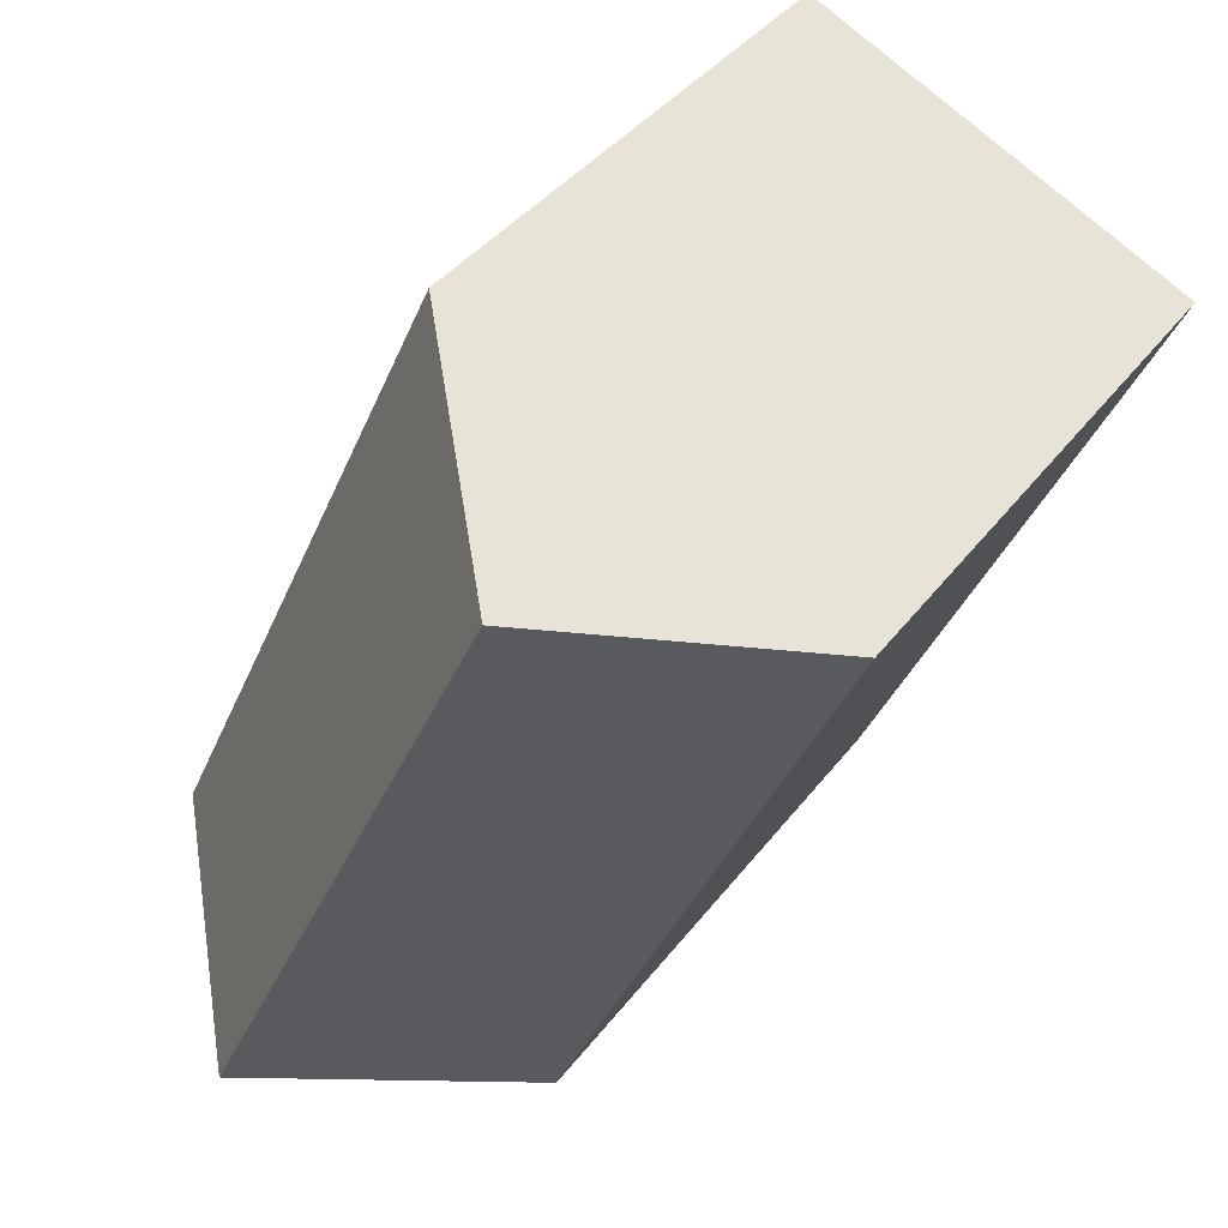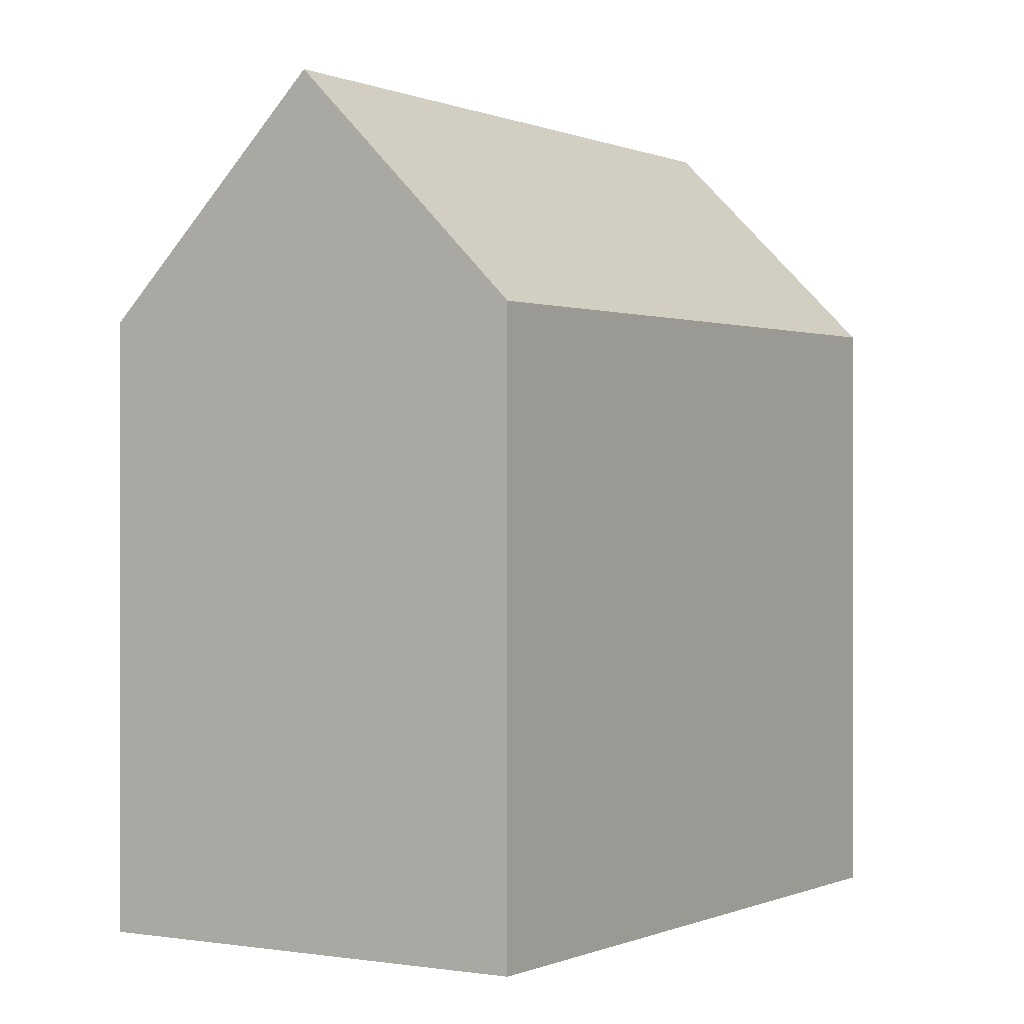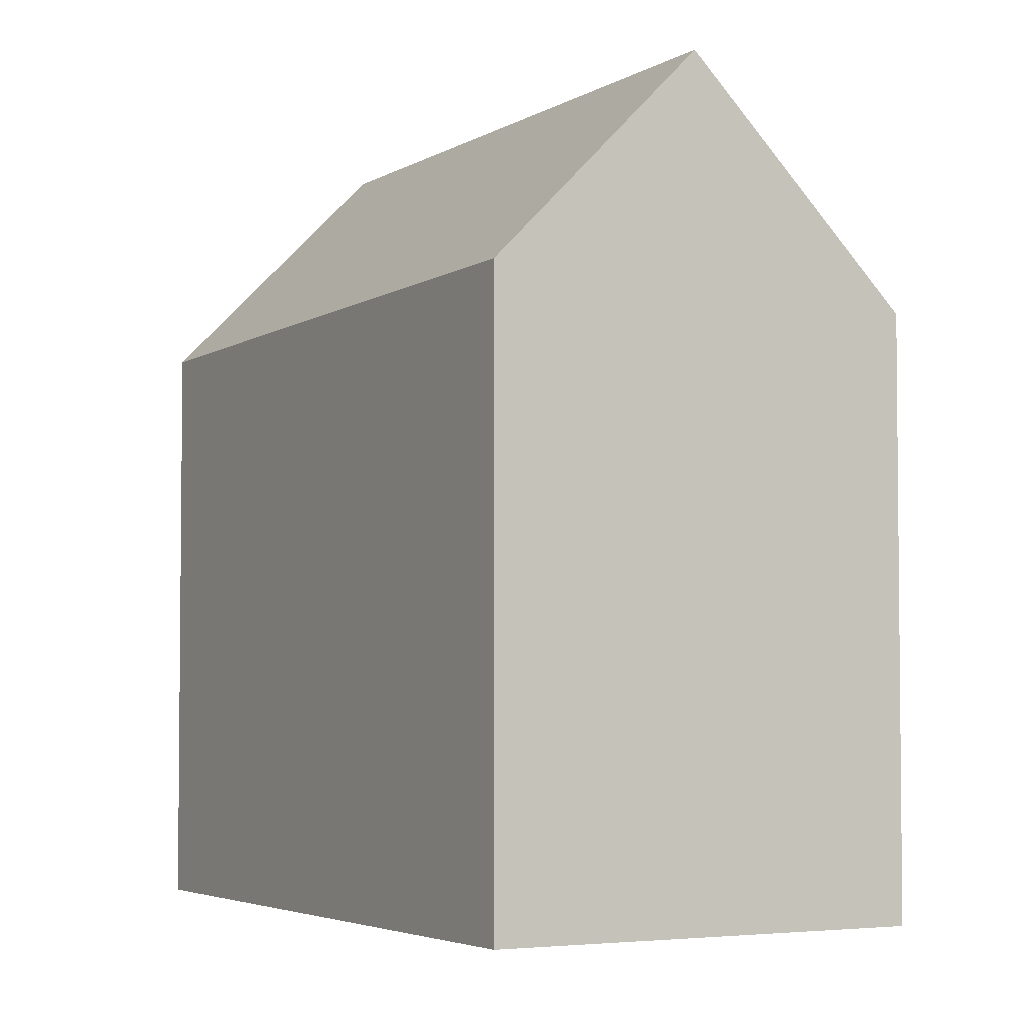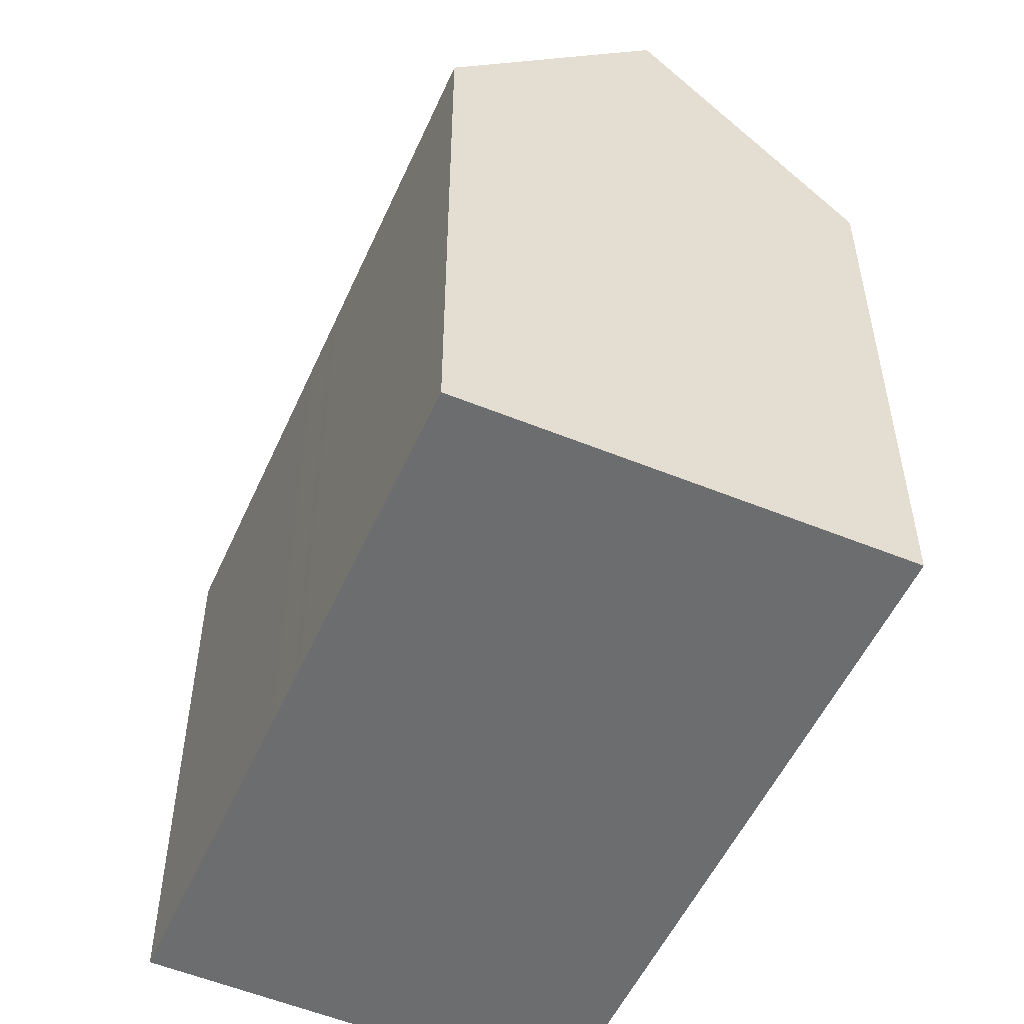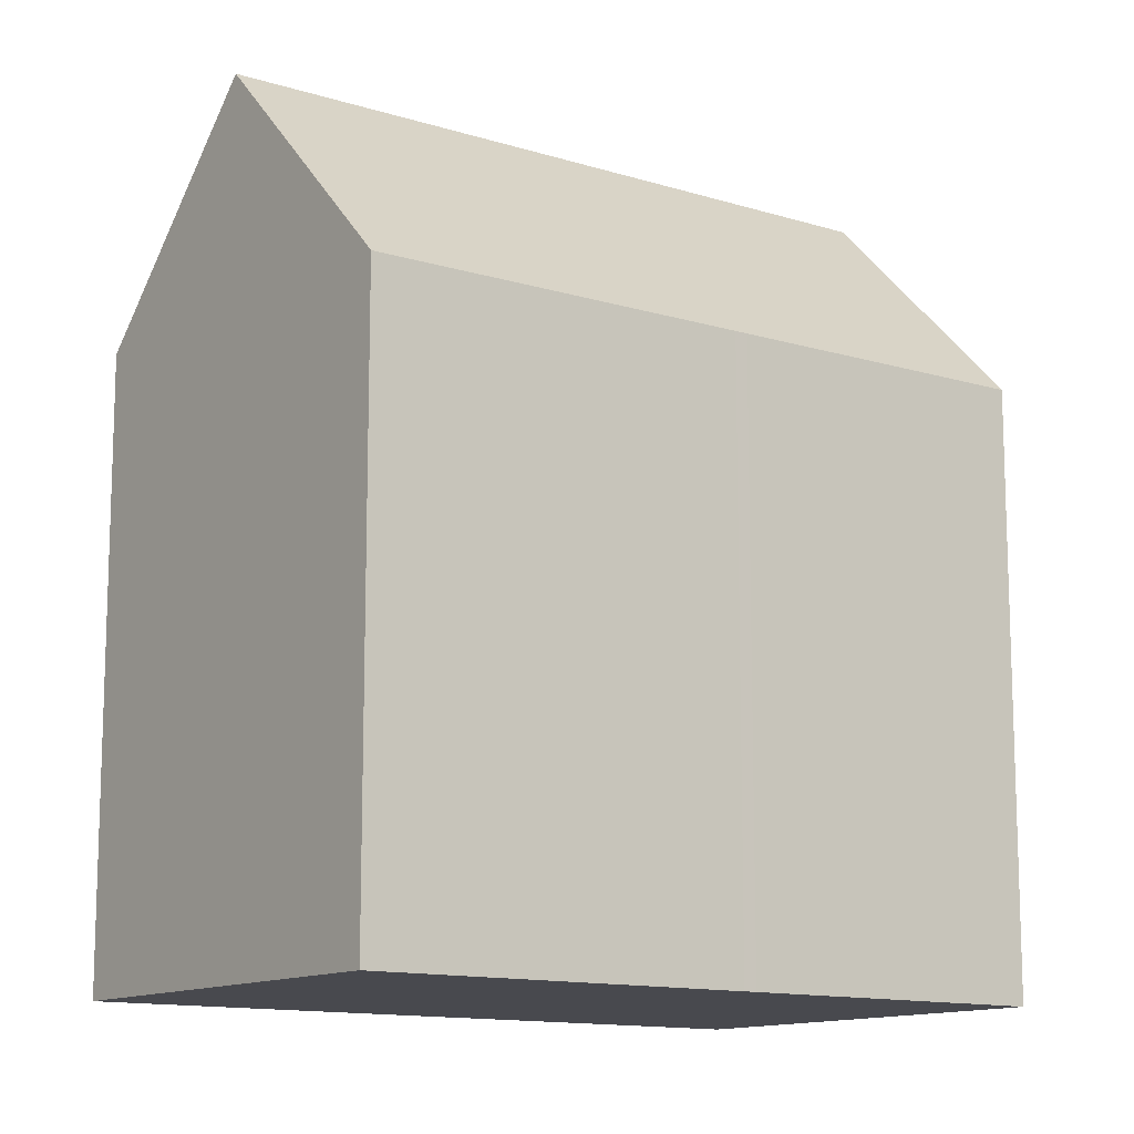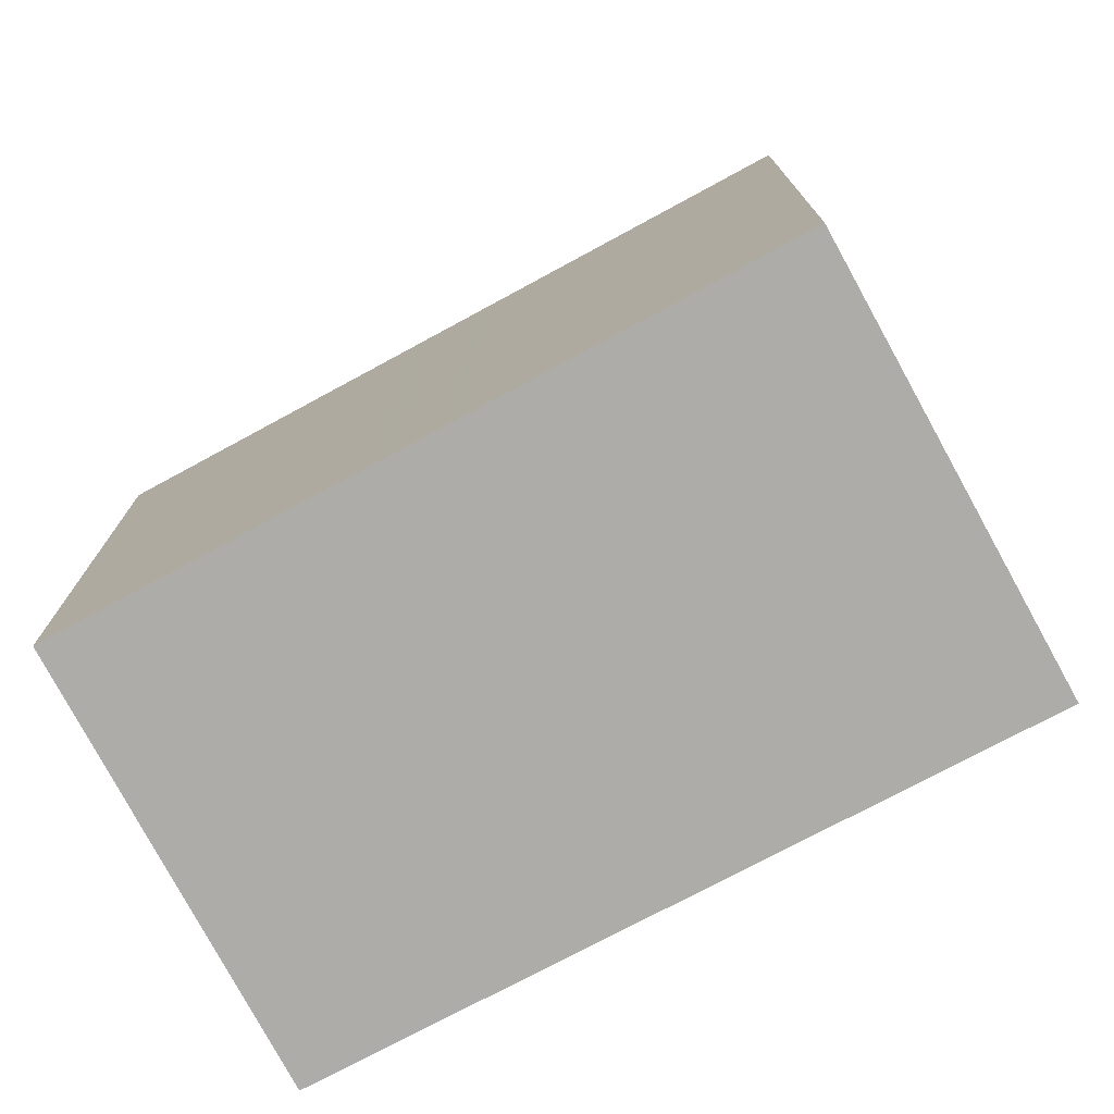
<metadata>
{"format":"obj","ext":"obj","renderer":"f3d","projection":"perspective","resolution":1024,"background":"white","views":[{"elev":38.6,"azim":-147.3,"up":"+Z"},{"elev":-0.2,"azim":7.6,"up":"+Y"},{"elev":-3.8,"azim":126.4,"up":"+Y"},{"elev":-53.9,"azim":-48.7,"up":"+Y"},{"elev":-12.6,"azim":-151.3,"up":"+Y"},{"elev":-76.6,"azim":-86.4,"up":"+Y"}]}
</metadata>
<code>
v  12.71 20.23 -13.92
v  17.43 14.97 -11.61
v  17.49 14.97 -11.74
v  12.68 20.23 -13.85
v  10.05 14.66 4.744
v  5.024 20.23 2.372
v  7.469 14.51 -16.18
v  7.66 14.66 -16.22
v  7.52 14.51 -16.29
v  4.179 14.58 -9.052
v  4.038 14.58 -8.747
v  3.486 14.59 -7.551
v  3.347 14.6 -7.251
v  0 14.66 8.979e-16
v  0 0 0
v  3.347 4.44e-16 -7.251
v  3.486 4.624e-16 -7.551
v  4.038 5.356e-16 -8.747
v  4.179 5.543e-16 -9.052
v  7.469 9.906e-16 -16.18
v  7.52 9.974e-16 -16.29
v  5.024 -1.452e-16 2.372
v  10.05 -2.905e-16 4.744
v  17.43 7.108e-16 -11.61
v  17.49 7.186e-16 -11.74
v  7.66 9.934e-16 -16.22
v  12.71 8.521e-16 -13.92
g defaultobject
f 1 2 3
f 2 1 4
f 2 4 5
f 5 4 6
f 7 8 9
f 8 7 1
f 1 7 4
f 4 7 6
f 6 7 10
f 6 10 11
f 6 11 12
f 6 12 13
f 6 13 14
f 13 15 14
f 15 13 16
f 16 13 12
f 16 12 17
f 17 12 11
f 17 11 18
f 18 11 10
f 18 10 19
f 19 10 7
f 19 7 20
f 20 7 9
f 20 9 21
f 14 5 6
f 5 14 15
f 5 15 22
f 5 22 23
f 23 2 5
f 2 23 24
f 2 24 3
f 3 24 25
f 3 8 1
f 8 3 25
f 8 25 9
f 9 25 26
f 9 26 21
f 26 25 27
f 24 27 25
f 27 24 26
f 26 24 21
f 21 24 23
f 21 23 20
f 20 23 19
f 19 23 18
f 18 23 17
f 17 23 16
f 16 23 22
f 16 22 15

</code>
